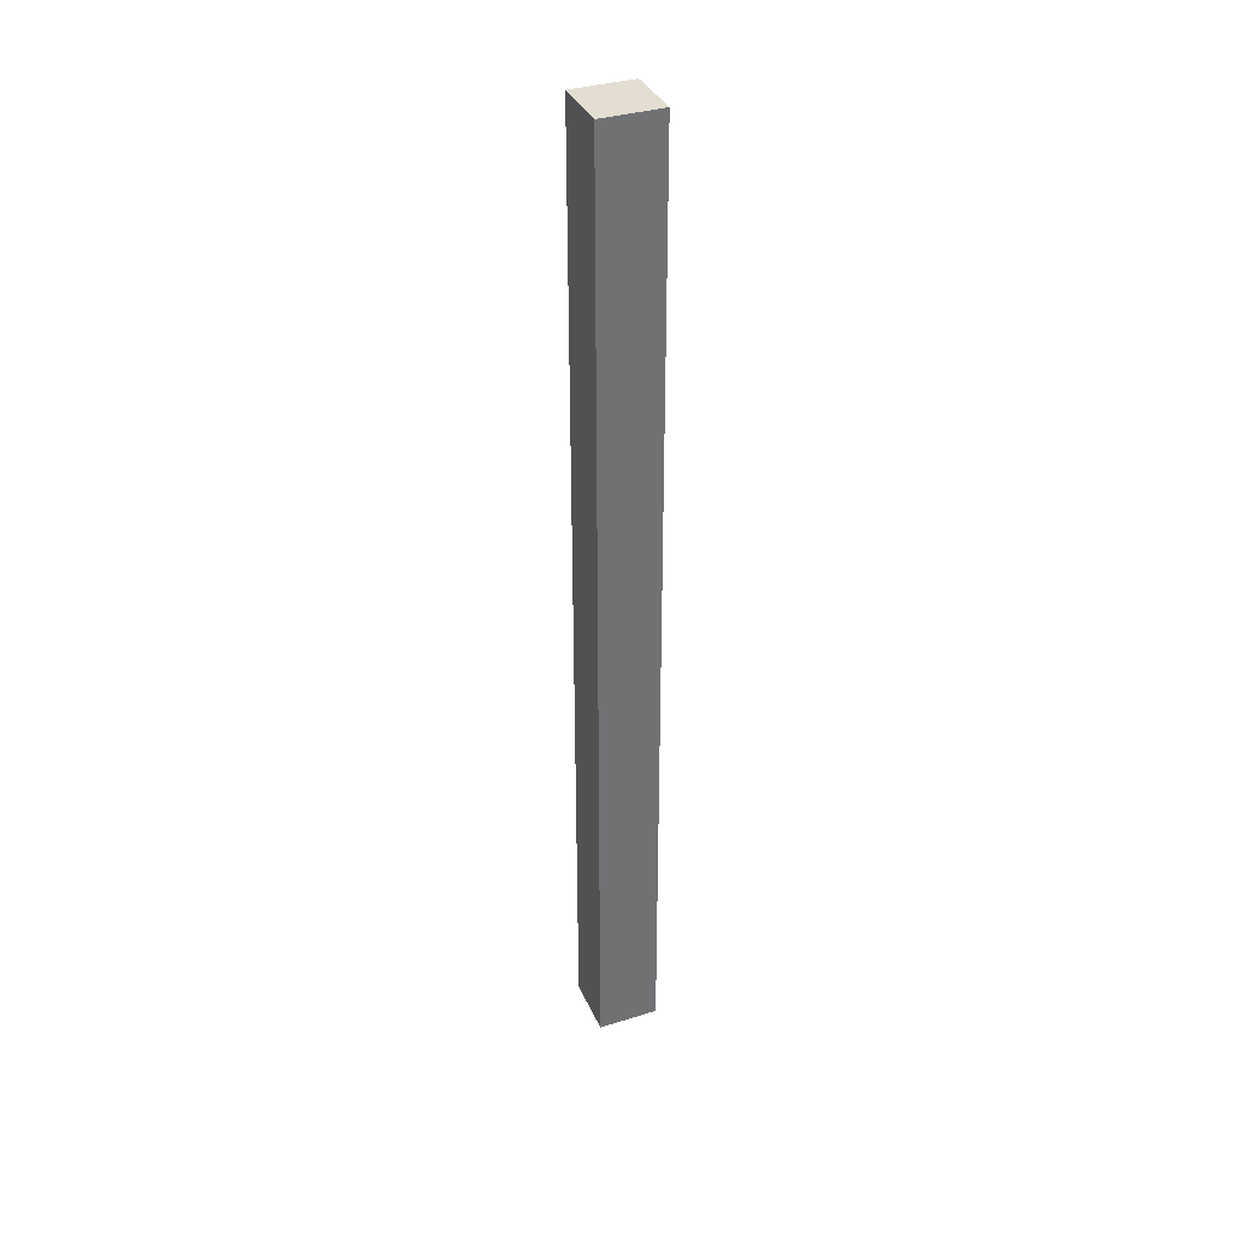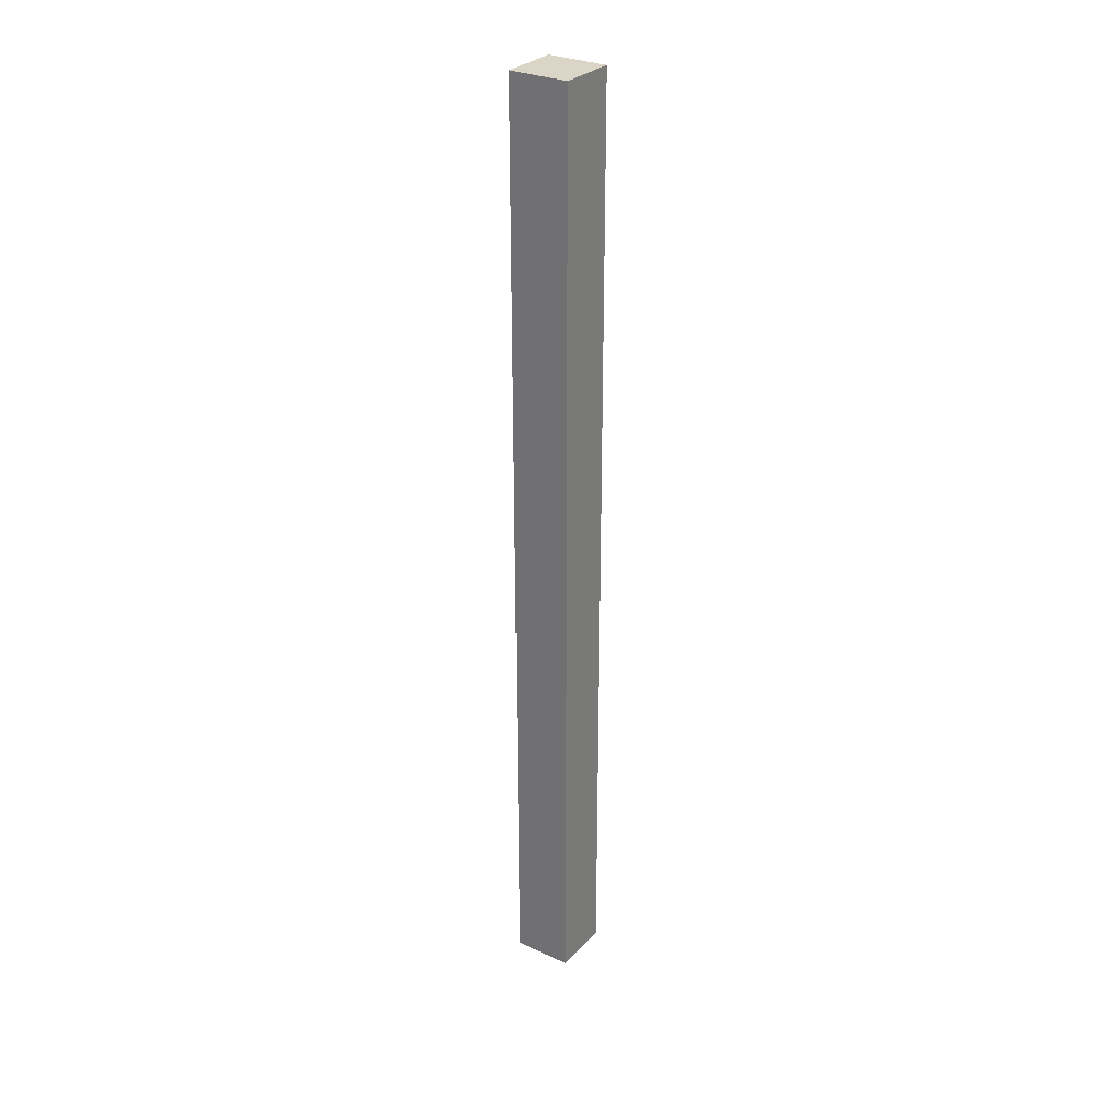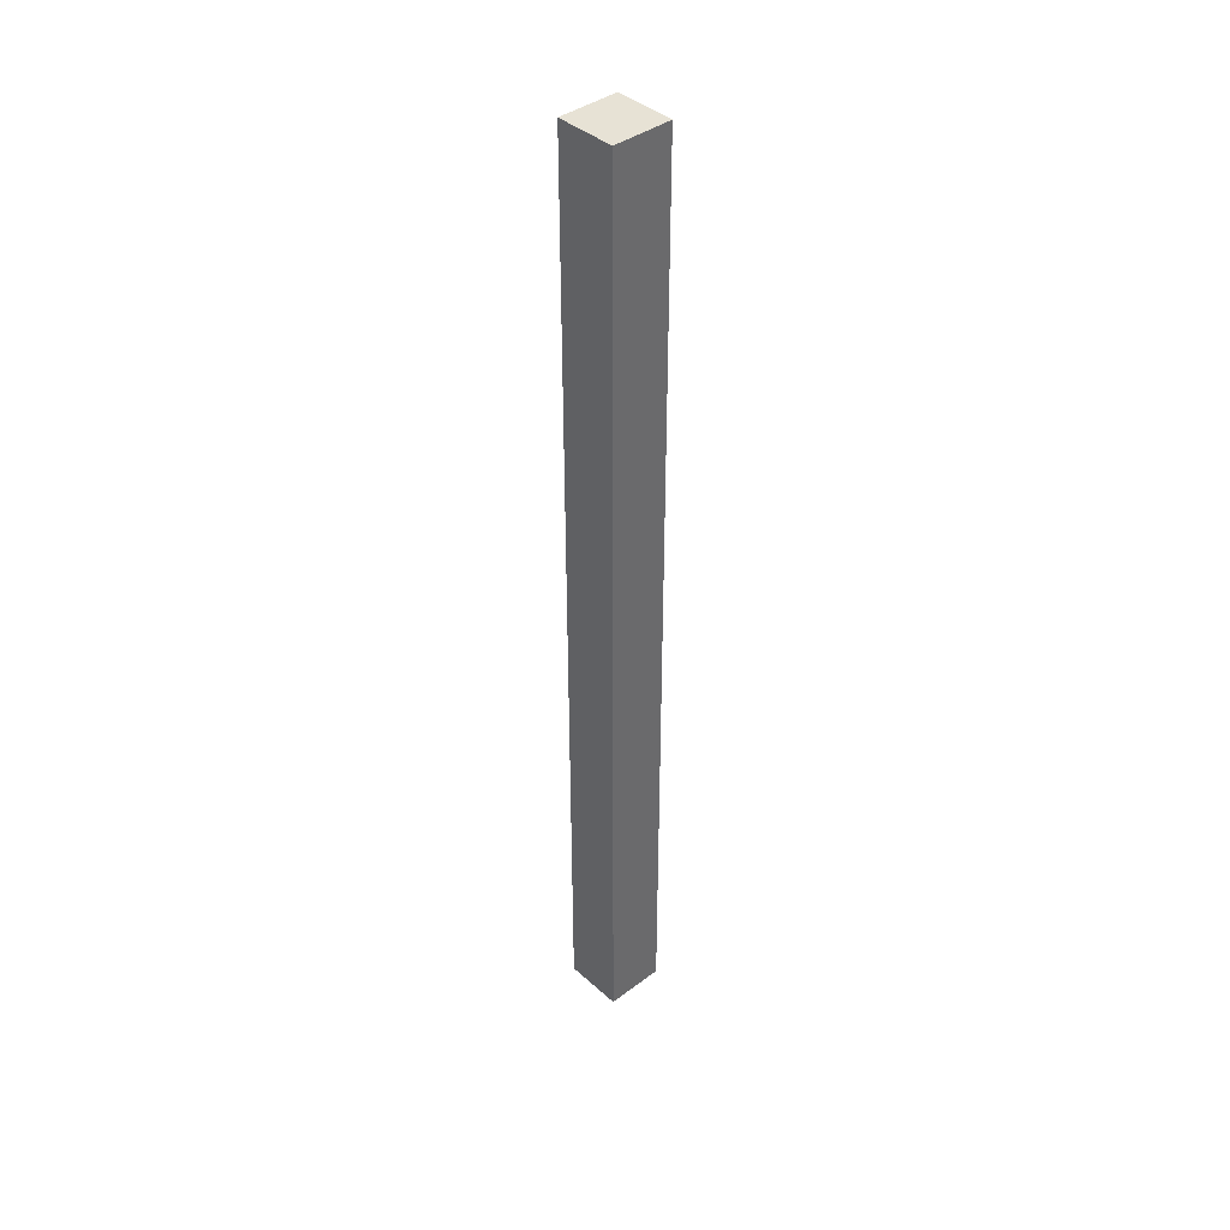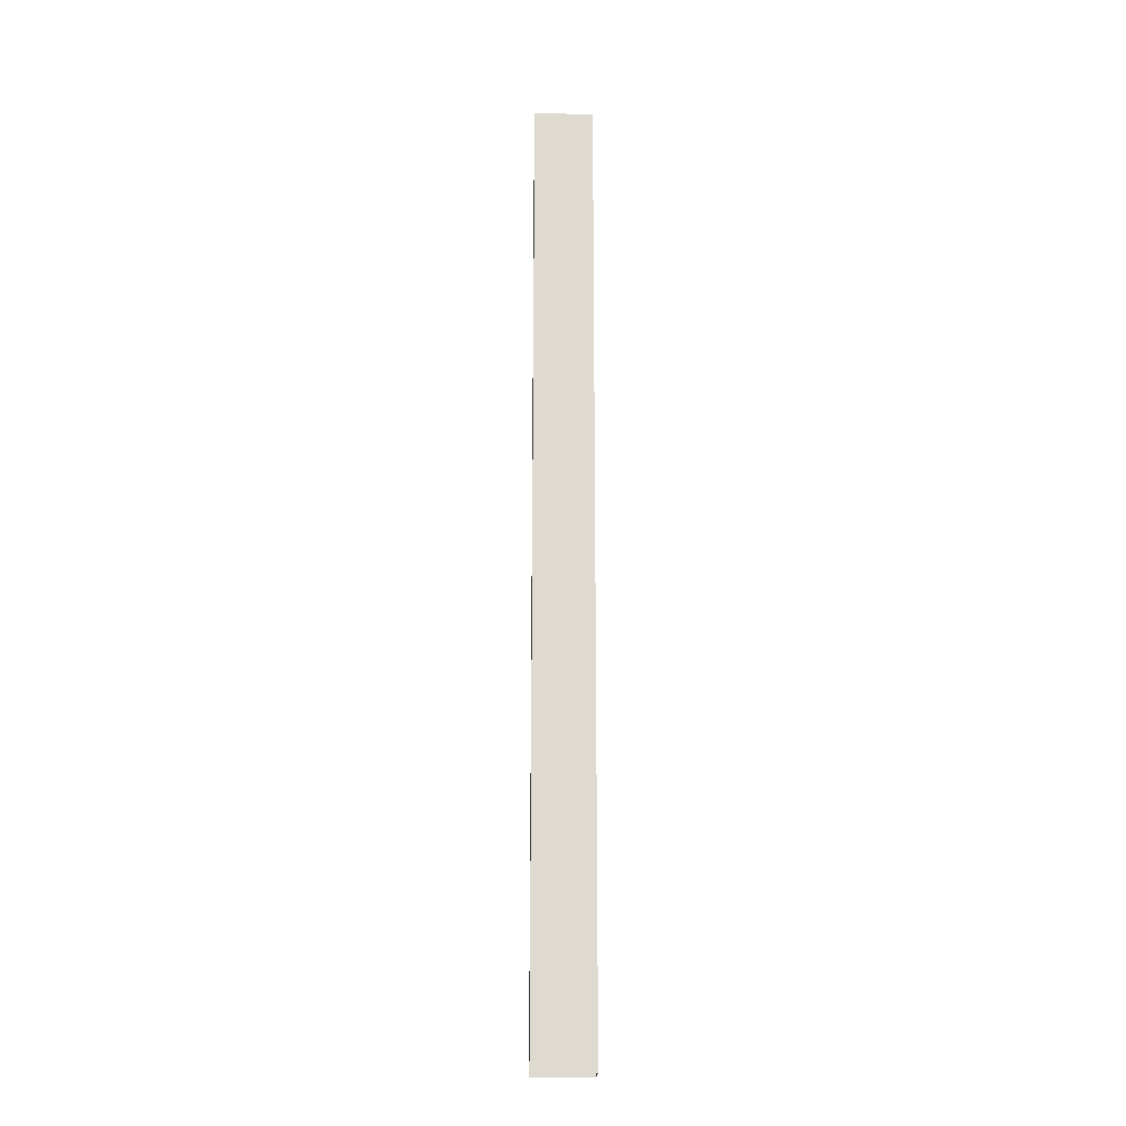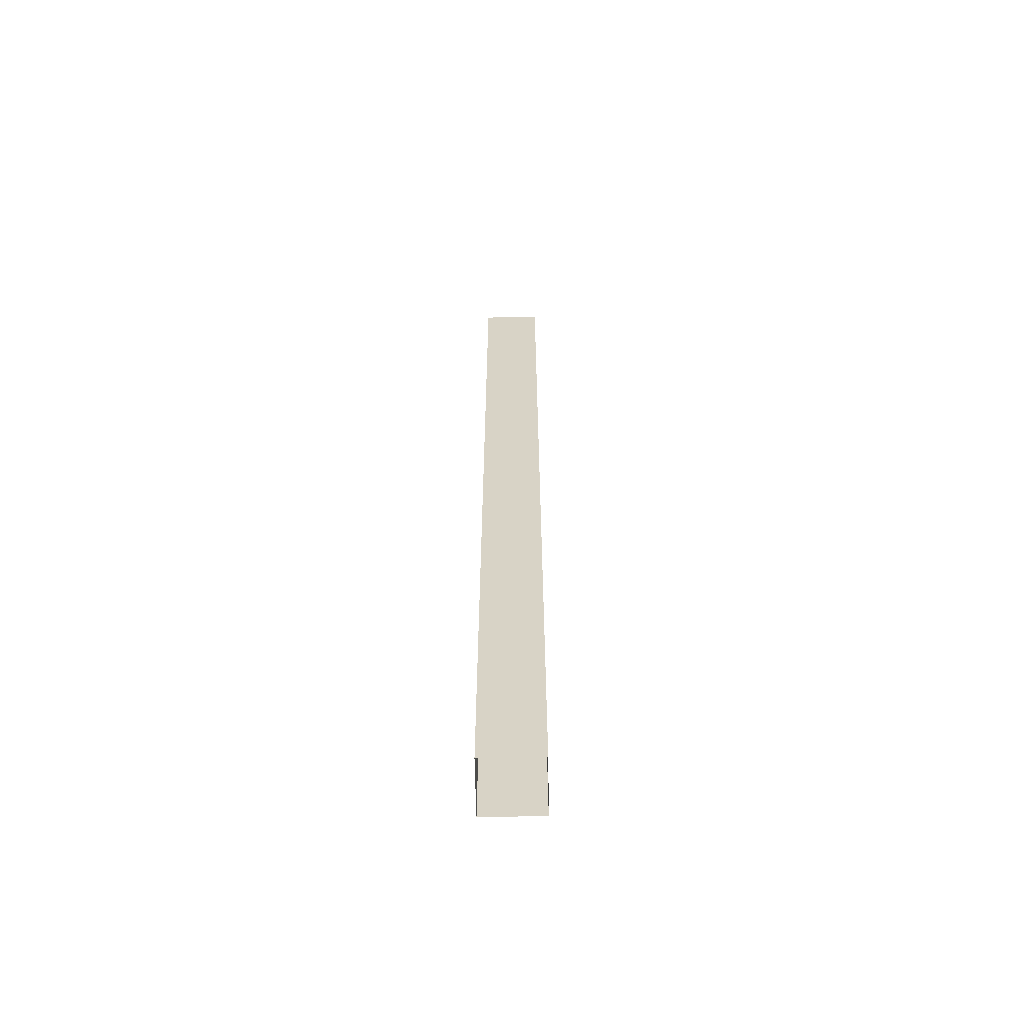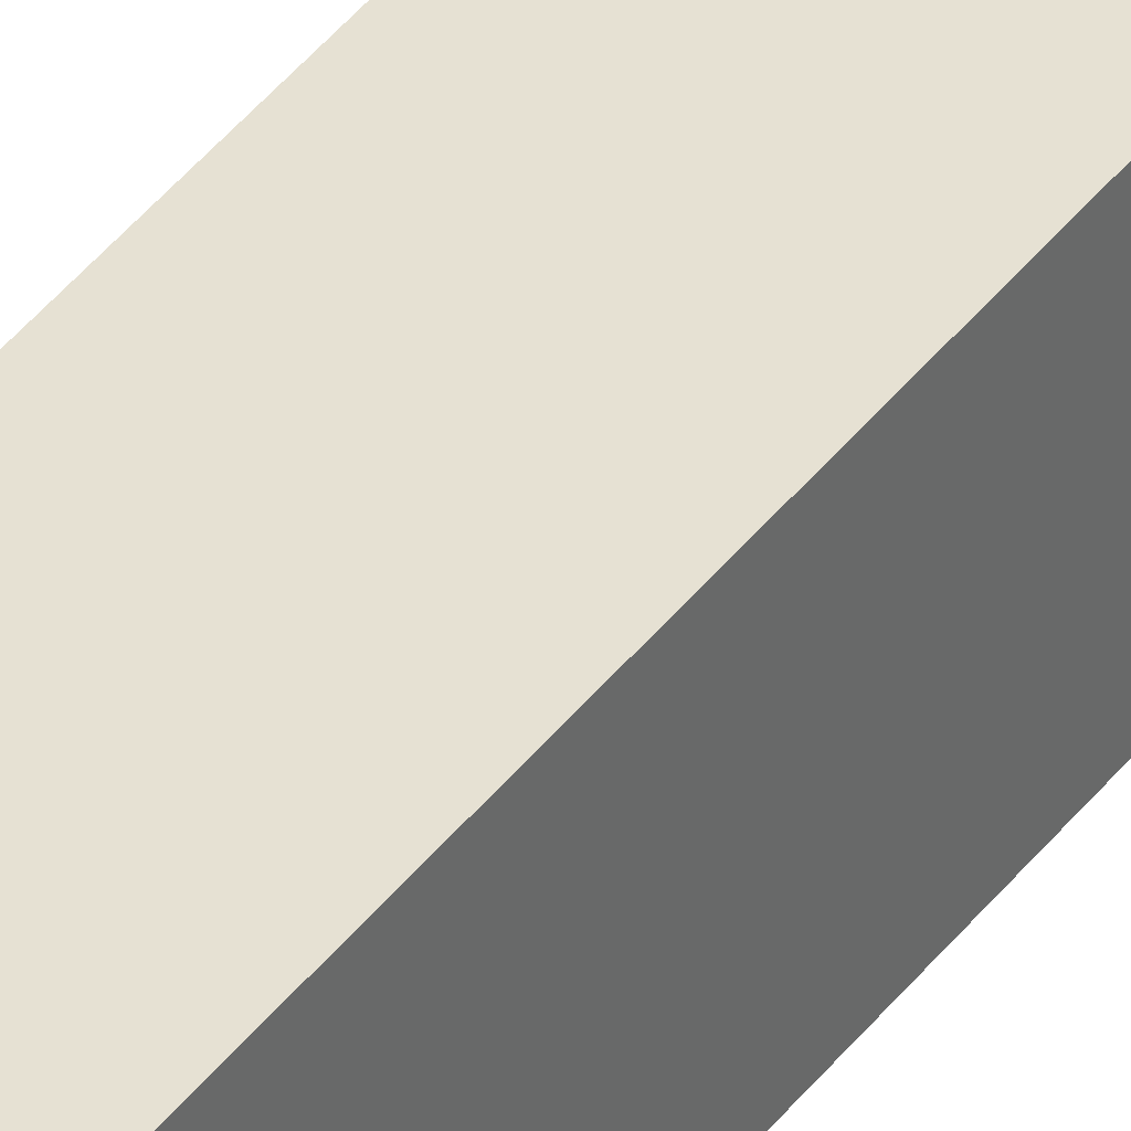
<metadata>
{"format":"obj","ext":"obj","renderer":"f3d","projection":"perspective","resolution":1024,"background":"white","views":[{"elev":36.1,"azim":158.0,"up":"+Y"},{"elev":29.6,"azim":-56.0,"up":"+Y"},{"elev":40.3,"azim":47.4,"up":"+Y"},{"elev":-18.9,"azim":-1.4,"up":"+Y"},{"elev":-61.9,"azim":-179.0,"up":"+Y"},{"elev":38.7,"azim":32.4,"up":"+Z"}]}
</metadata>
<code>
o cube
v 0.5312 0.9688 0.5312
v 0.5312 0.9688 0.4688
v 0.5312 -0.03125 0.5312
v 0.5312 -0.03125 0.4688
v 0.4688 0.9688 0.5312
v 0.4688 0.9688 0.4688
v 0.4688 -0.03125 0.5312
v 0.4688 -0.03125 0.4688
f 2 1 3 4
f 7 5 6 8
f 5 1 2 6
f 3 1 5 7
f 6 2 4 8

</code>
